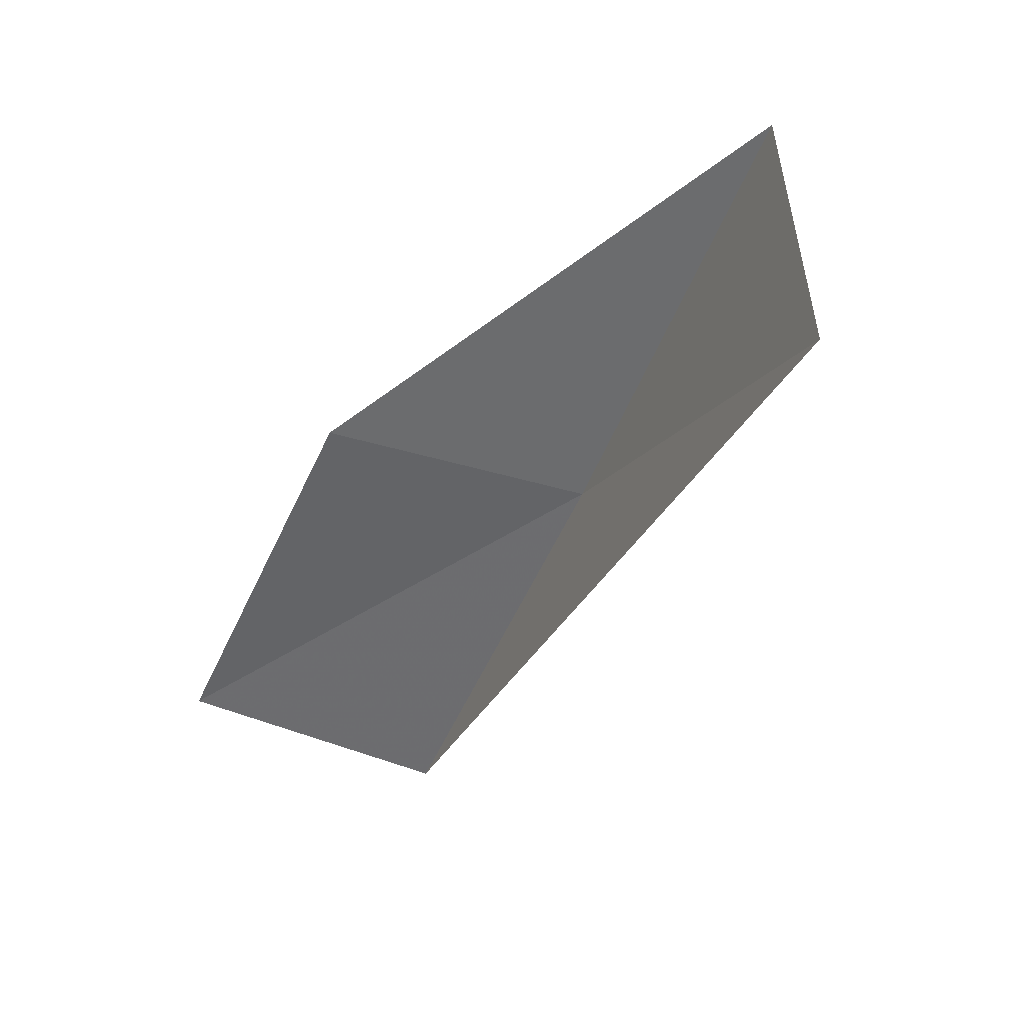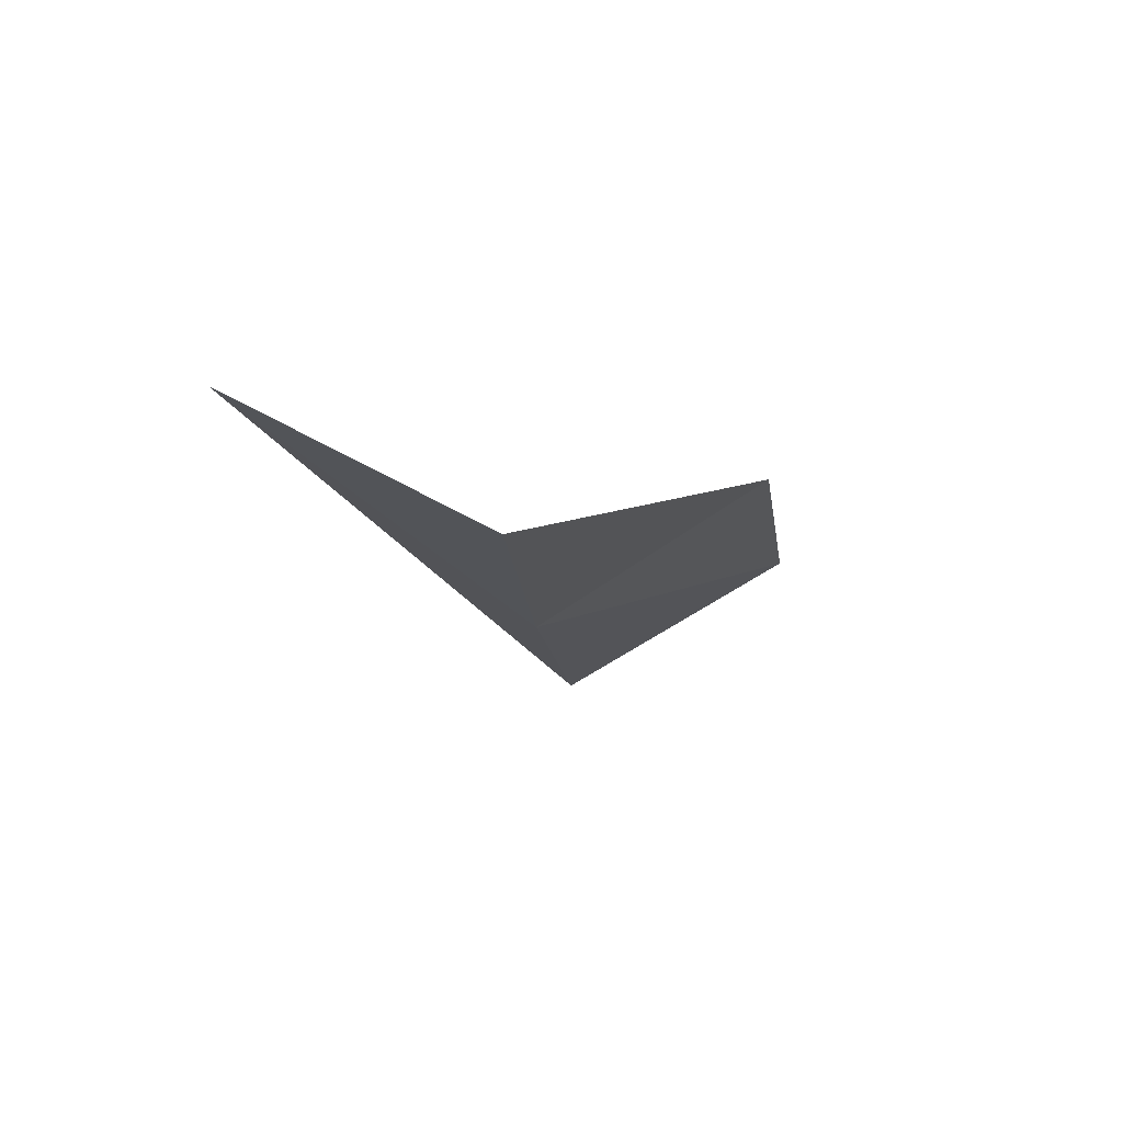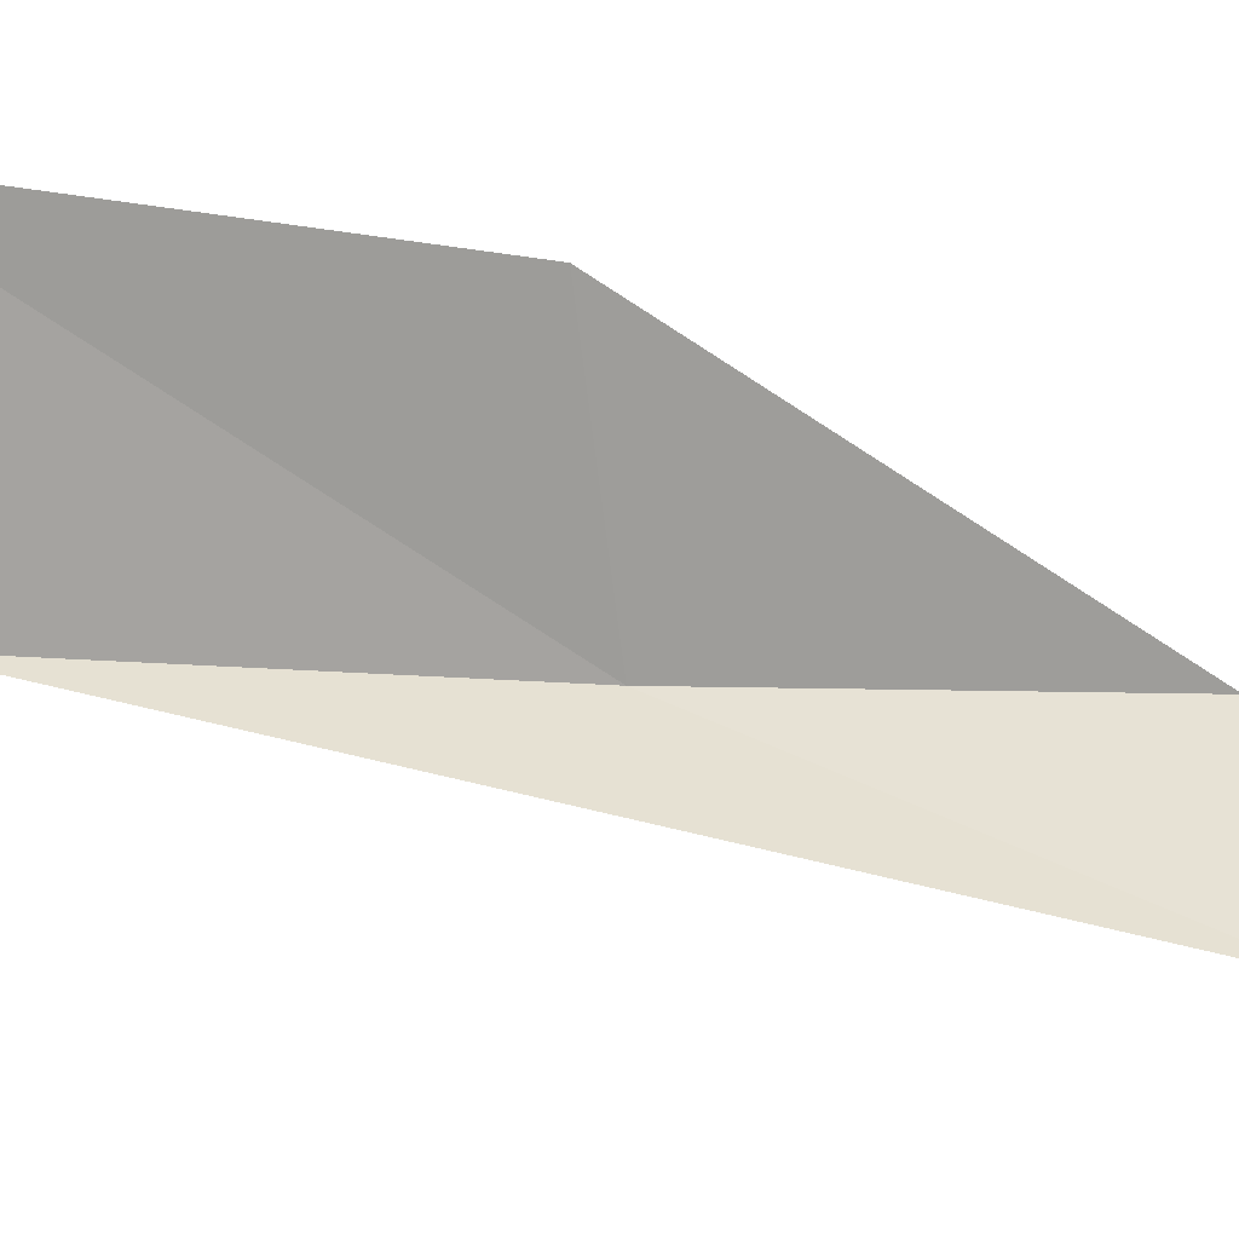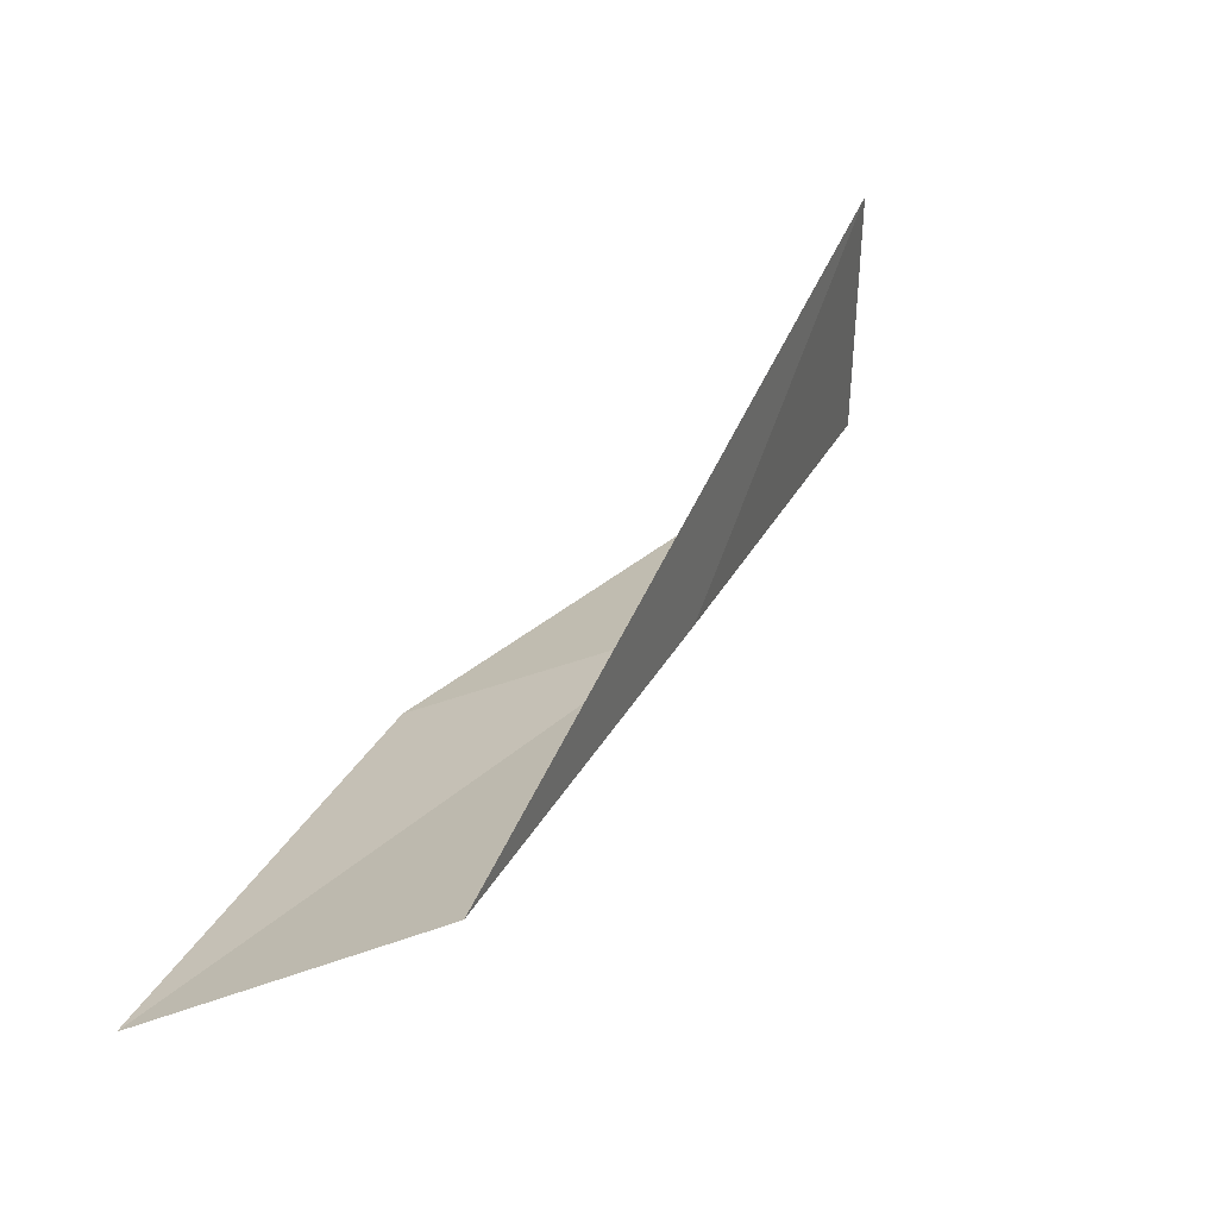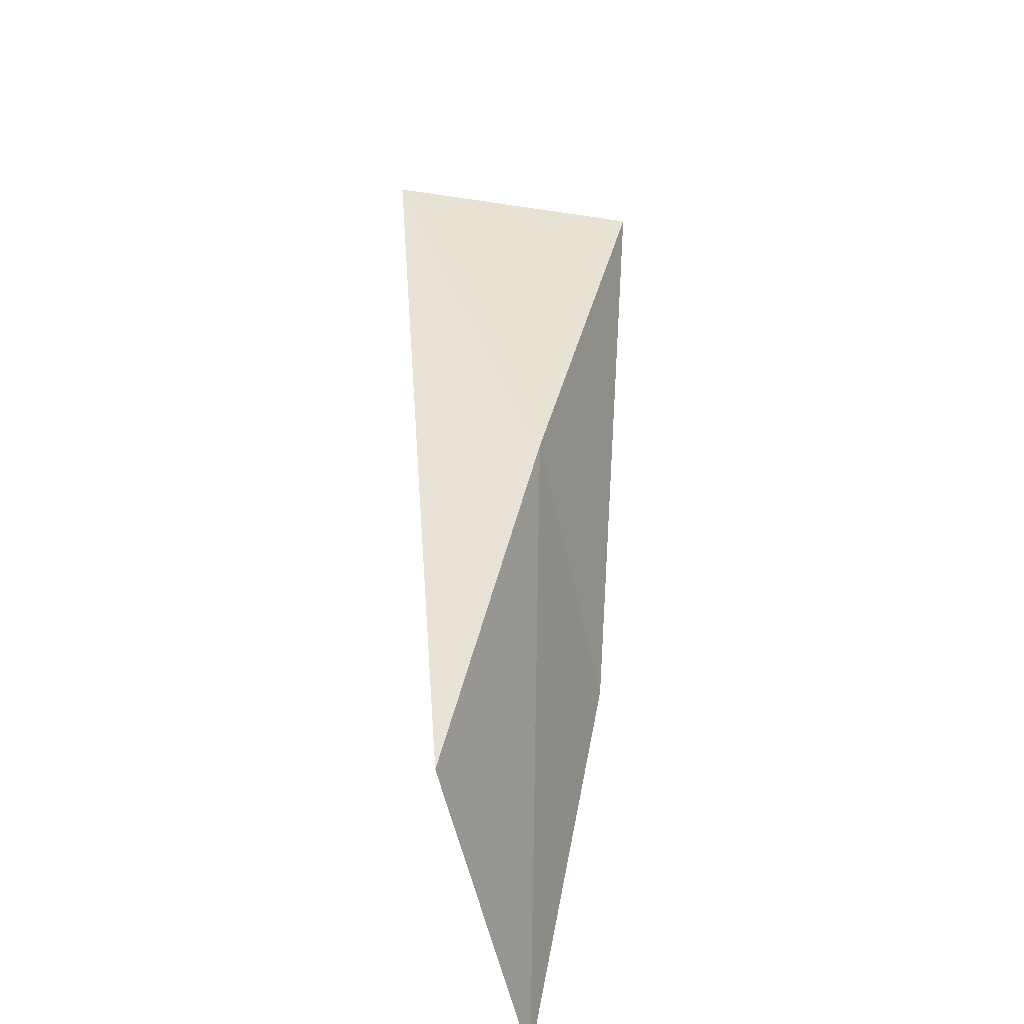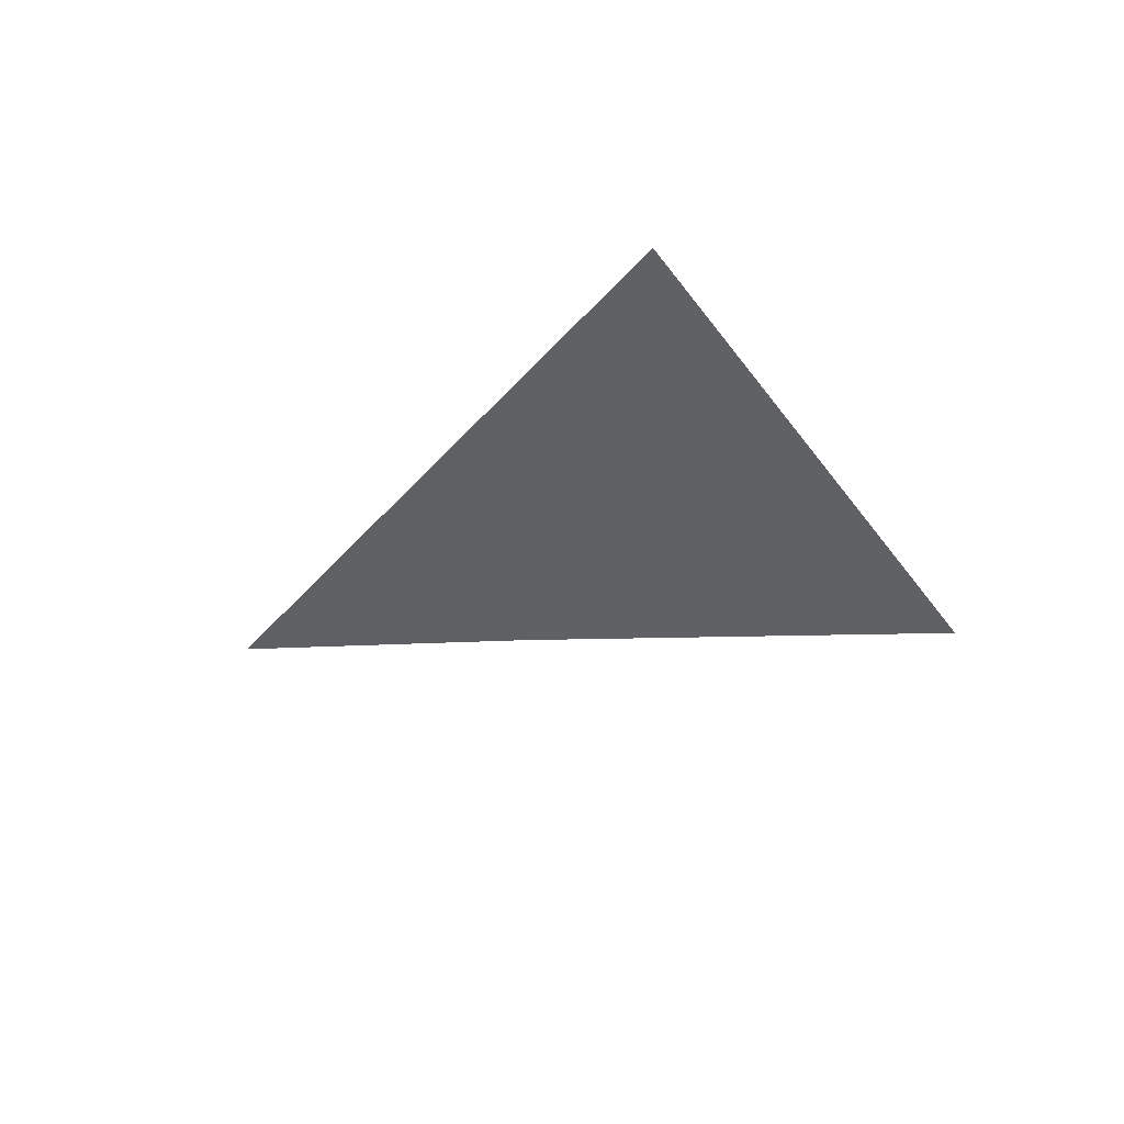
<metadata>
{"format":"obj","ext":"obj","renderer":"f3d","projection":"perspective","resolution":1024,"background":"white","views":[{"elev":52.0,"azim":-131.4,"up":"+Z"},{"elev":56.1,"azim":-5.8,"up":"+Z"},{"elev":80.0,"azim":-98.3,"up":"+Y"},{"elev":-51.1,"azim":-127.2,"up":"+Z"},{"elev":-72.3,"azim":-45.3,"up":"+Z"},{"elev":-29.5,"azim":-39.0,"up":"+Y"}]}
</metadata>
<code>
v -15.41 25.05 79.05
v -12.86 26.59 79.05
v -15.82 23.08 83.55
v -18.07 24.79 83.55
v -12.09 28.51 74.54
v -14.84 27.02 74.54
f 1 3 2
f 1 5 6
f 1 2 5
f 1 4 3
f 1 6 4

</code>
